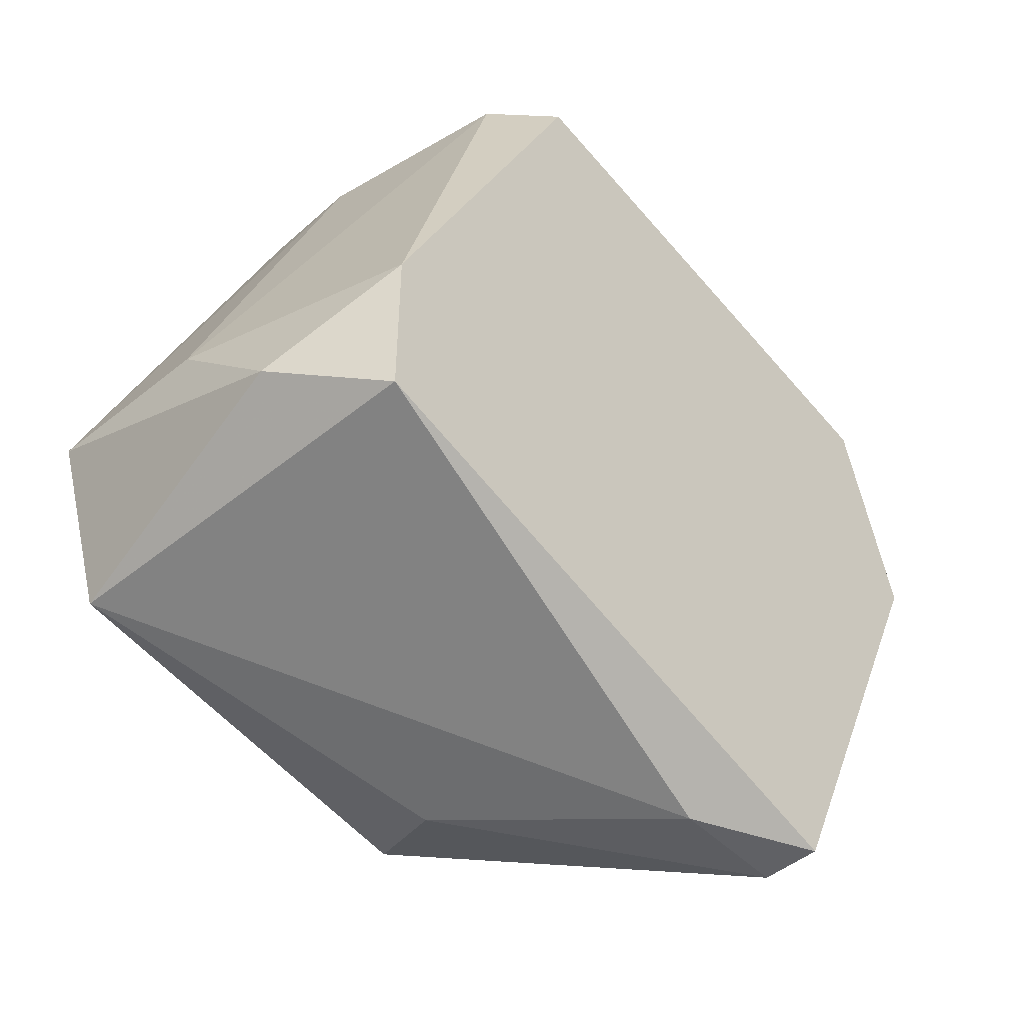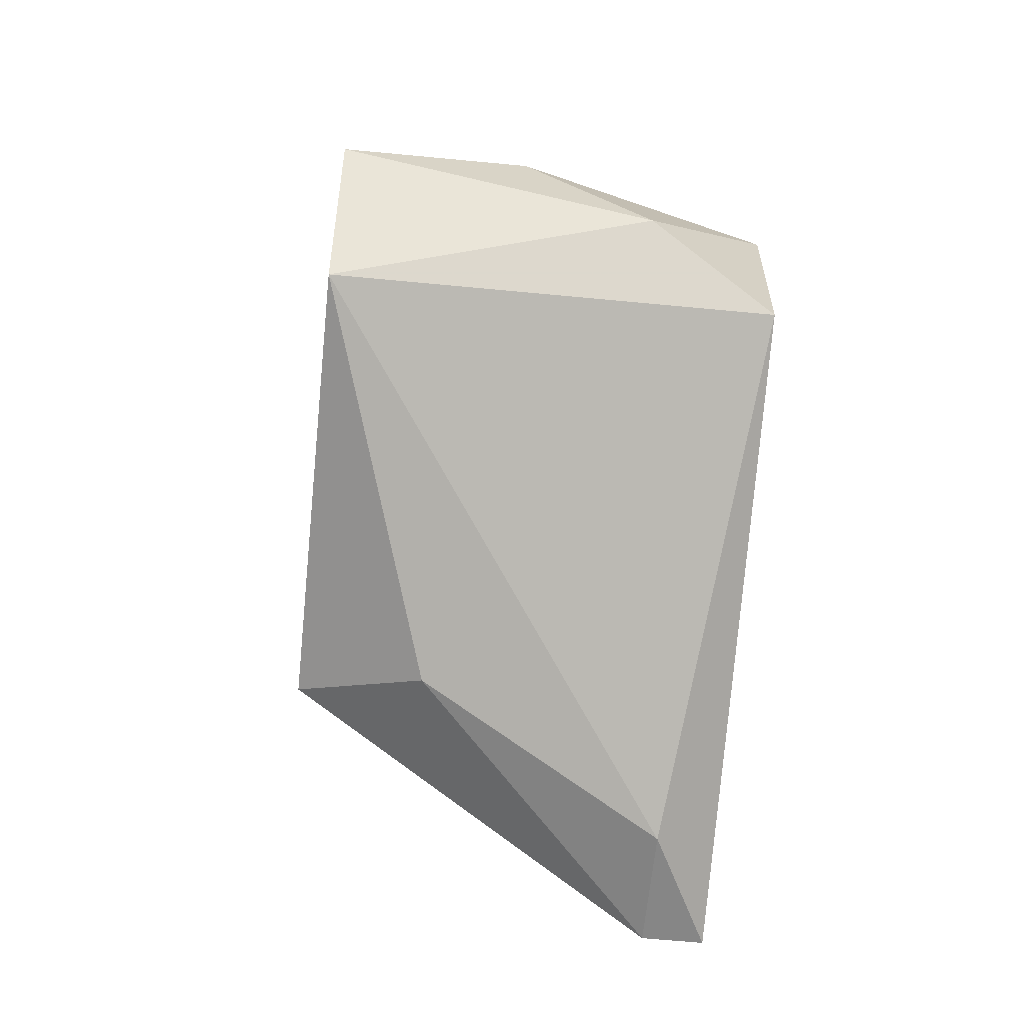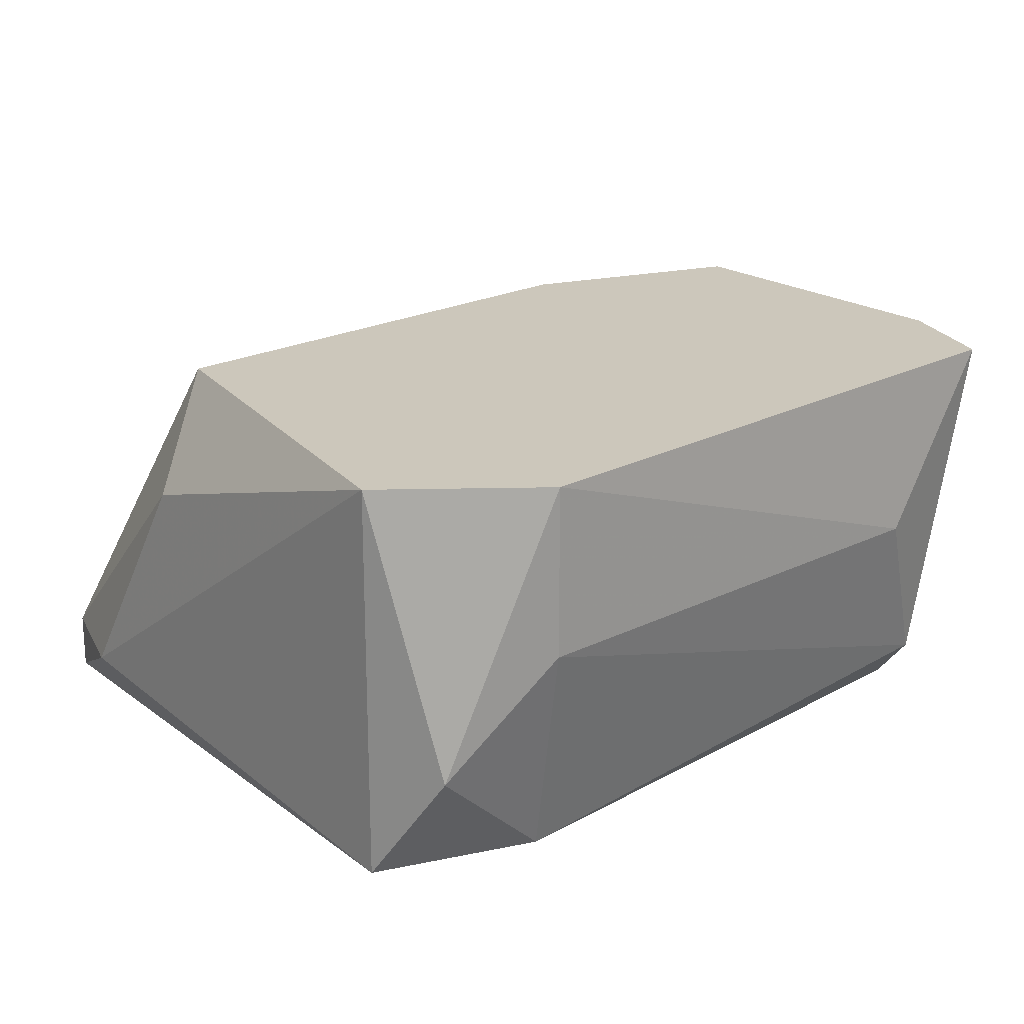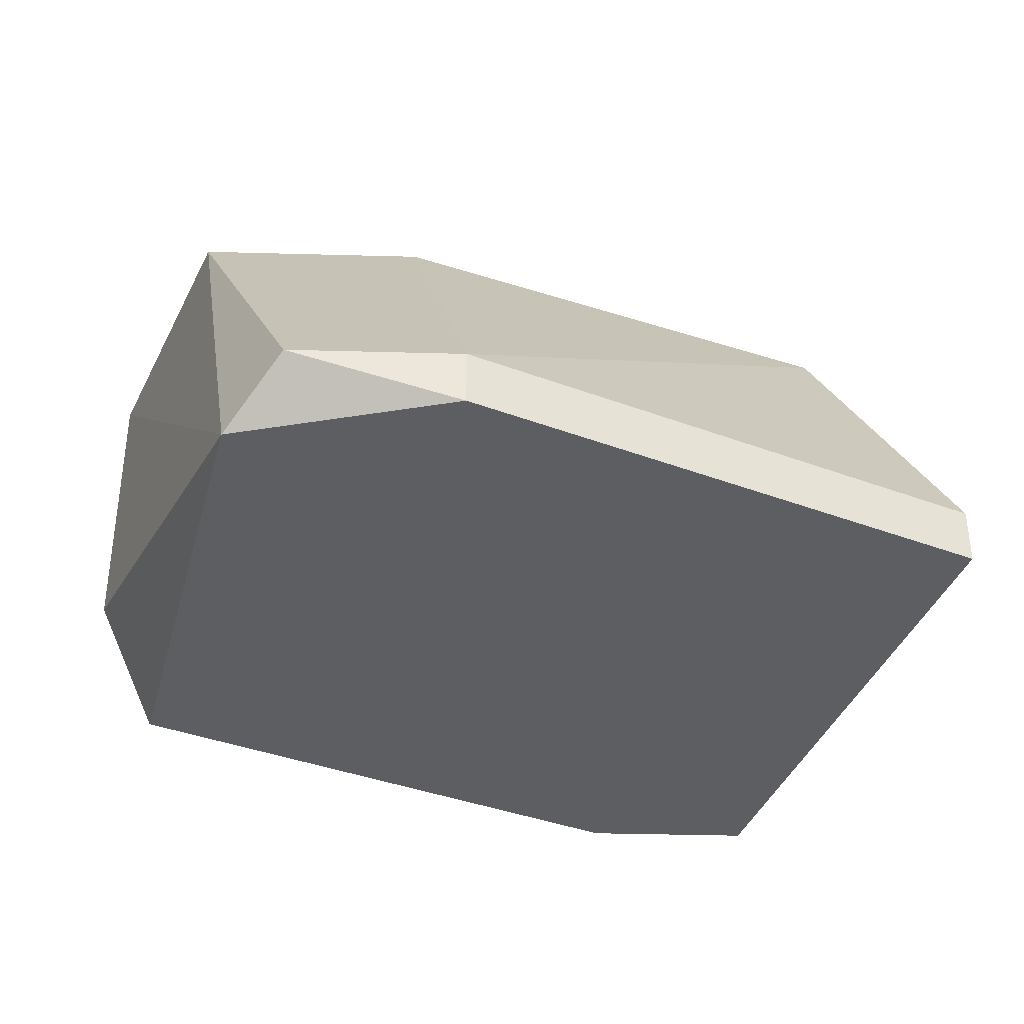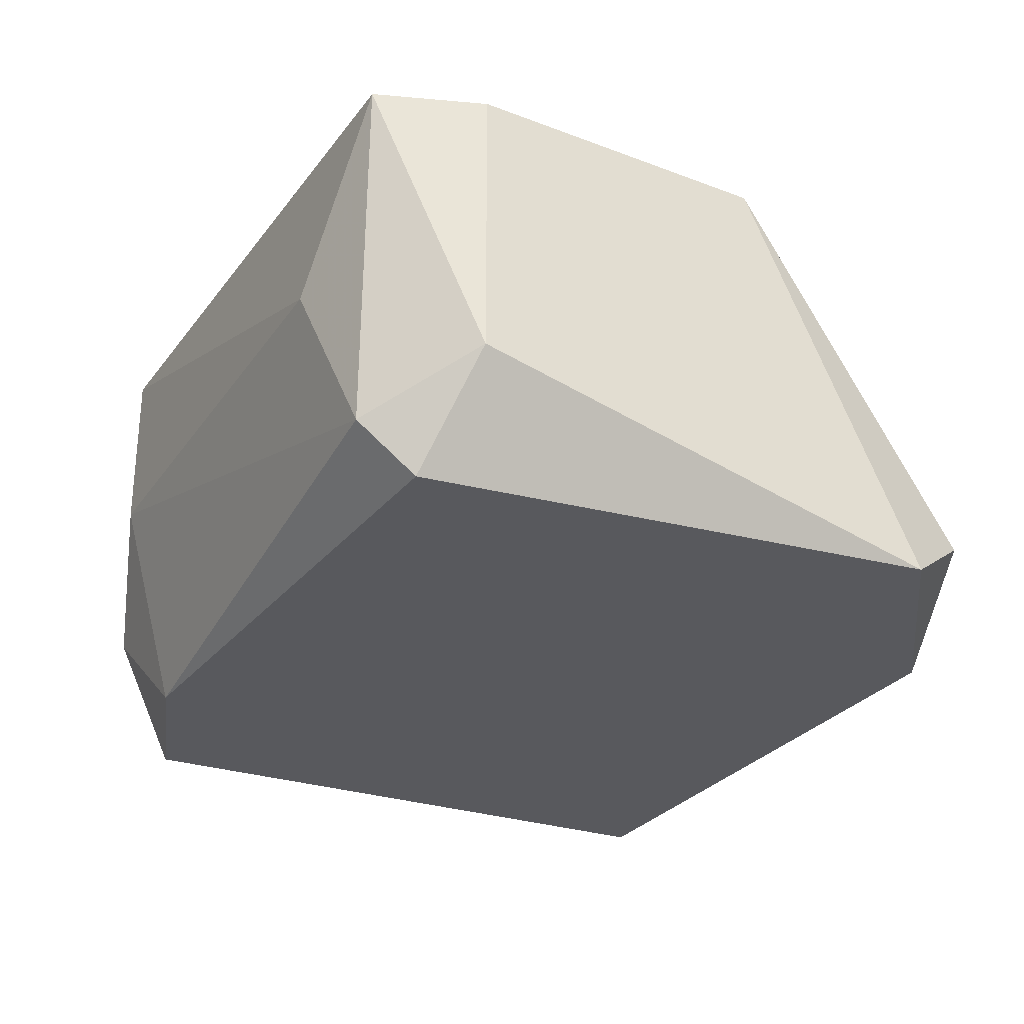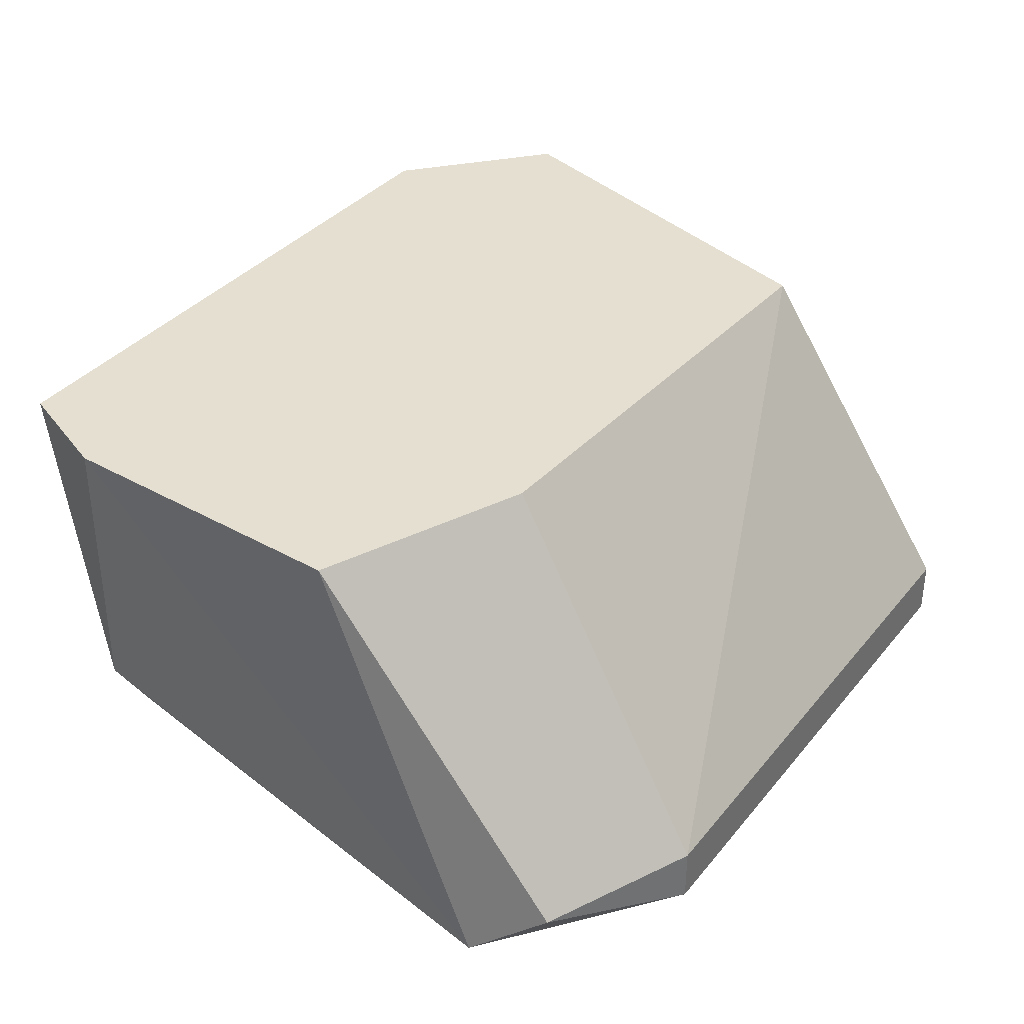
<metadata>
{"format":"obj","ext":"obj","renderer":"f3d","projection":"perspective","resolution":1024,"background":"white","views":[{"elev":-48.0,"azim":132.2,"up":"+Y"},{"elev":-62.2,"azim":84.4,"up":"+Y"},{"elev":21.7,"azim":69.4,"up":"+Z"},{"elev":-37.4,"azim":-92.0,"up":"+Z"},{"elev":-29.8,"azim":172.4,"up":"+Z"},{"elev":37.5,"azim":-122.2,"up":"+Z"}]}
</metadata>
<code>
v 0.05448 0.01499 -0.04276
v 0.06179 0.03841 -0.03398
v 0.06179 0.03694 -0.04276
v 0.05887 0.03841 -0.03398
v 0.05887 0.03841 -0.0413
v 0.05594 0.01792 -0.03398
v 0.0574 0.01646 -0.03691
v 0.06765 0.02378 -0.03398
v 0.06765 0.02378 -0.03837
v 0.06765 0.02085 -0.0413
v 0.04569 0.02816 -0.04422
v 0.04569 0.02816 -0.04276
v 0.04569 0.03255 -0.04276
v 0.05155 0.01499 -0.04422
v 0.05155 0.01499 -0.04276
v 0.05155 0.02962 -0.03398
v 0.05155 0.03548 -0.03398
v 0.06325 0.03548 -0.03837
v 0.06033 0.03694 -0.04422
v 0.04716 0.03402 -0.04422
v 0.06618 0.01939 -0.04422
v 0.06618 0.01939 -0.03398
v 0.06618 0.02378 -0.04422
f 2 5 4
f 21 11 19
f 12 11 14
f 11 21 14
f 6 2 17
f 2 6 22
f 19 11 20
f 19 20 5
f 19 5 3
f 5 2 3
f 12 6 16
f 17 12 16
f 6 17 16
f 14 21 1
f 21 22 1
f 2 22 8
f 21 19 23
f 19 3 23
f 3 9 23
f 6 12 15
f 12 14 15
f 14 1 15
f 11 12 13
f 12 17 13
f 20 11 13
f 17 20 13
f 9 3 18
f 3 2 18
f 8 9 18
f 2 8 18
f 22 21 10
f 9 8 10
f 8 22 10
f 23 9 10
f 21 23 10
f 22 6 7
f 1 22 7
f 6 15 7
f 15 1 7
f 17 2 4
f 20 17 4
f 5 20 4

</code>
